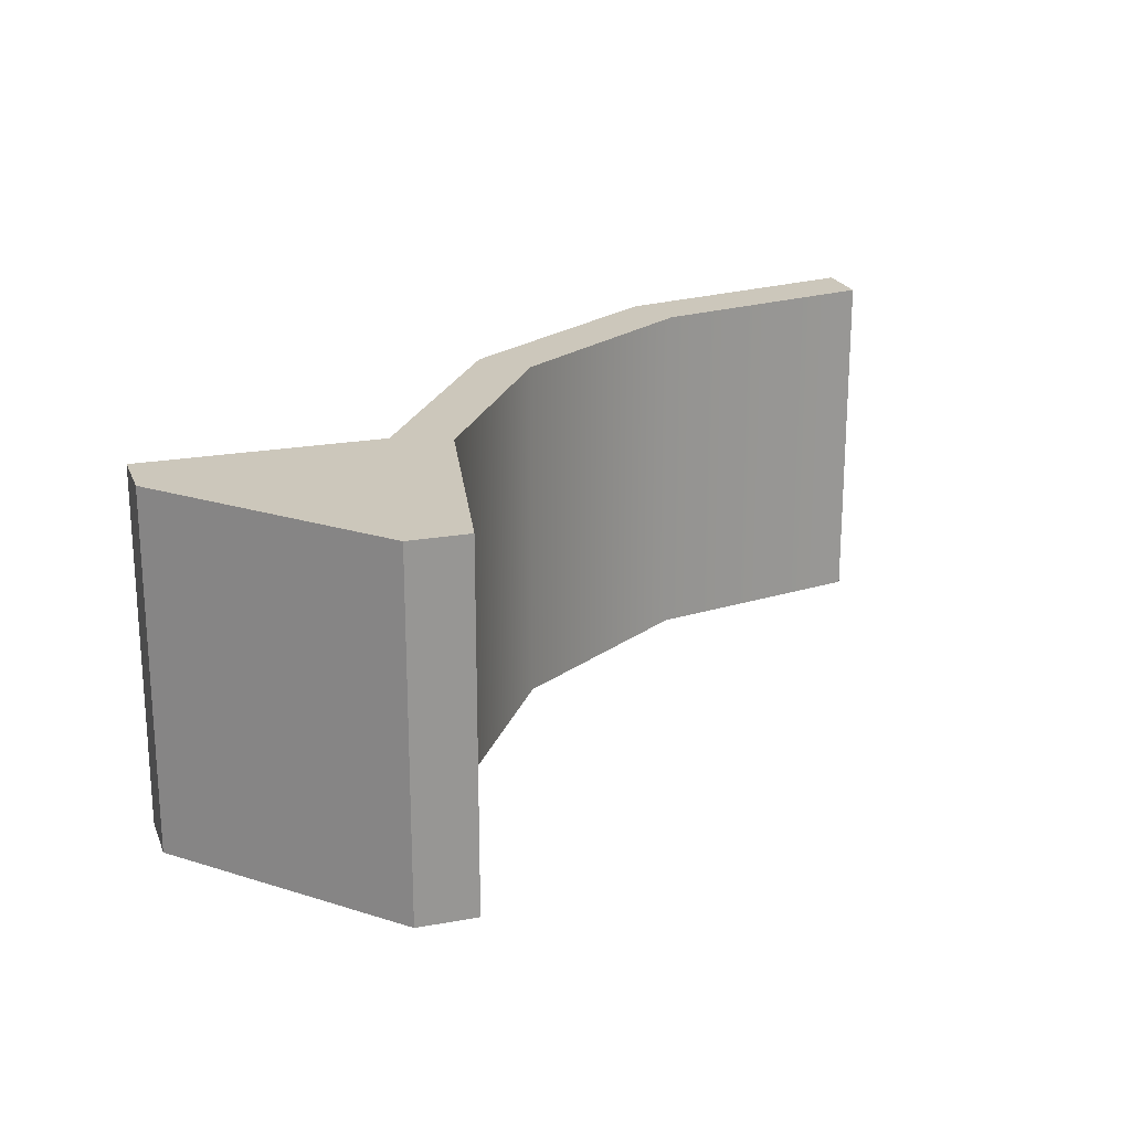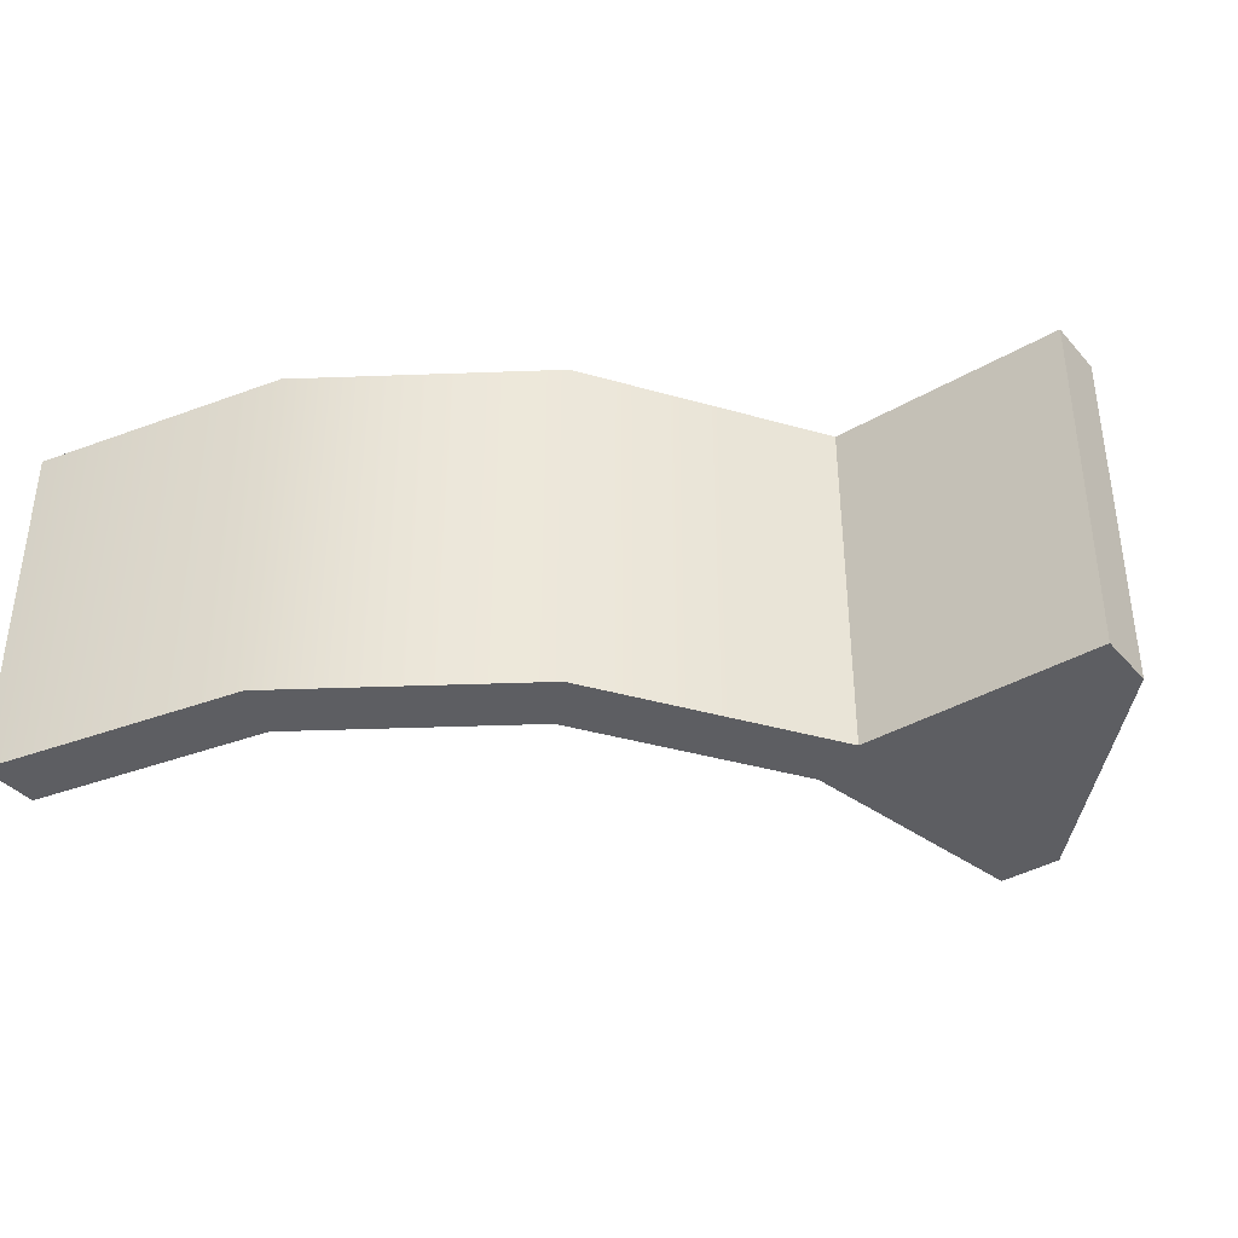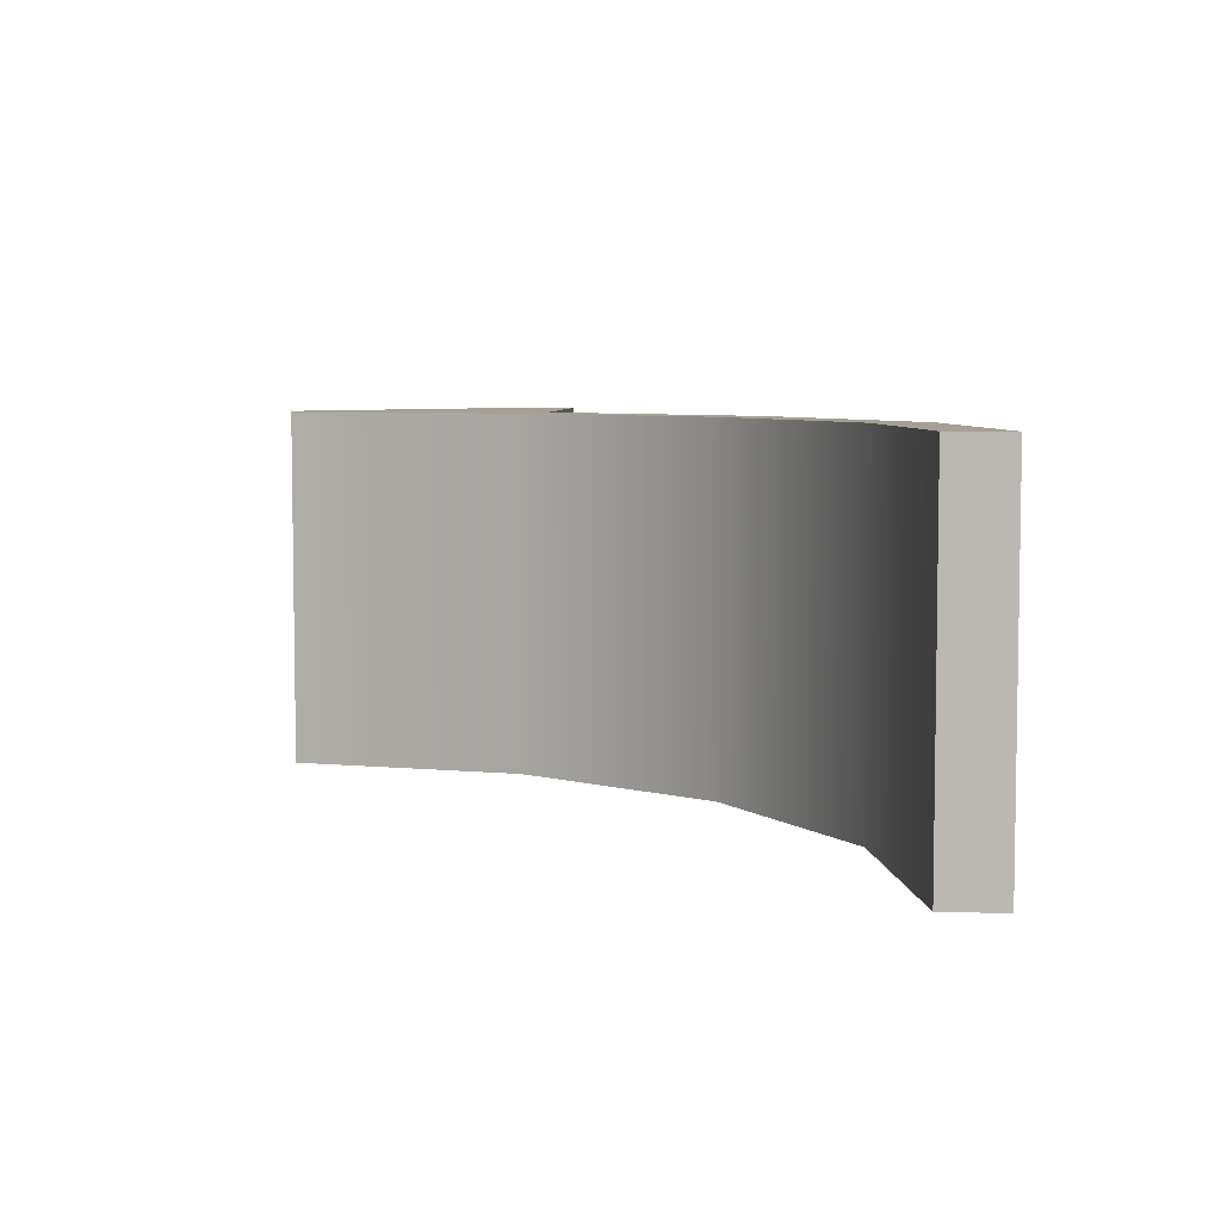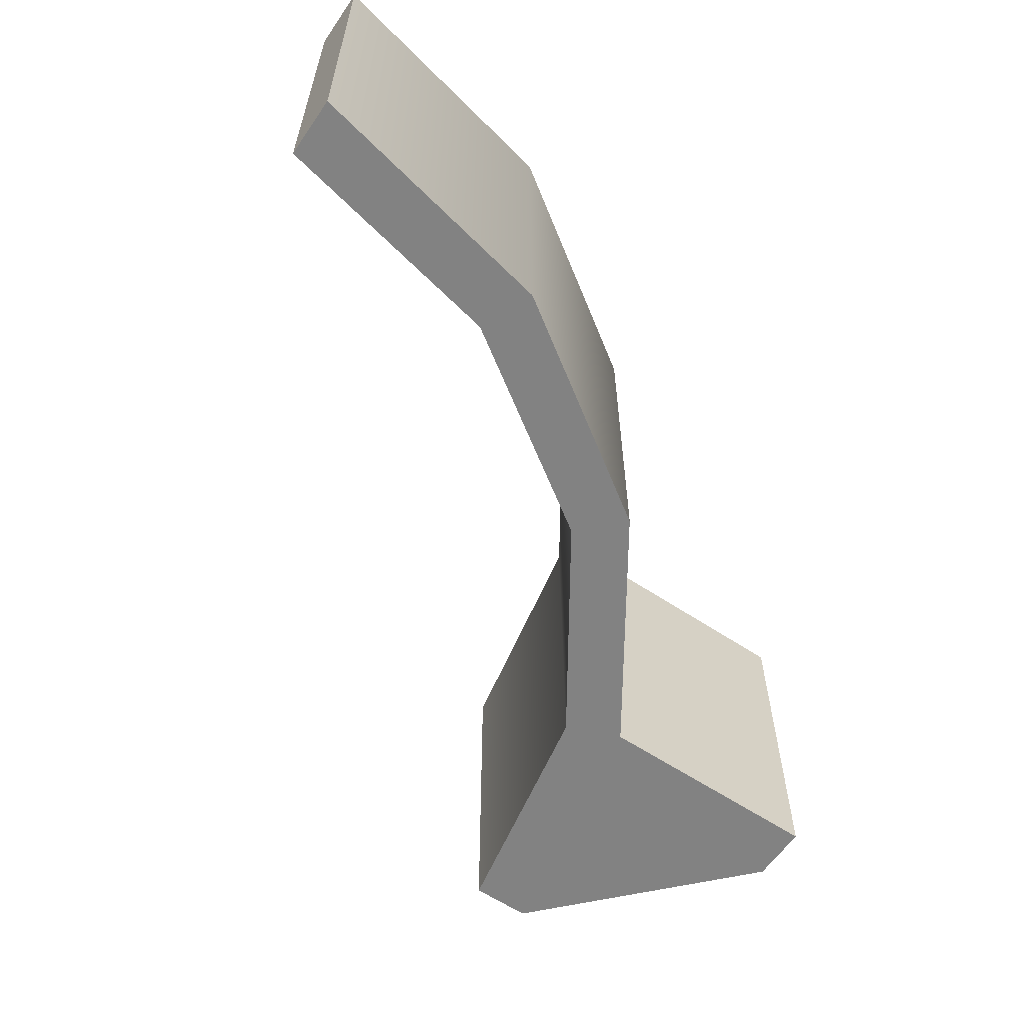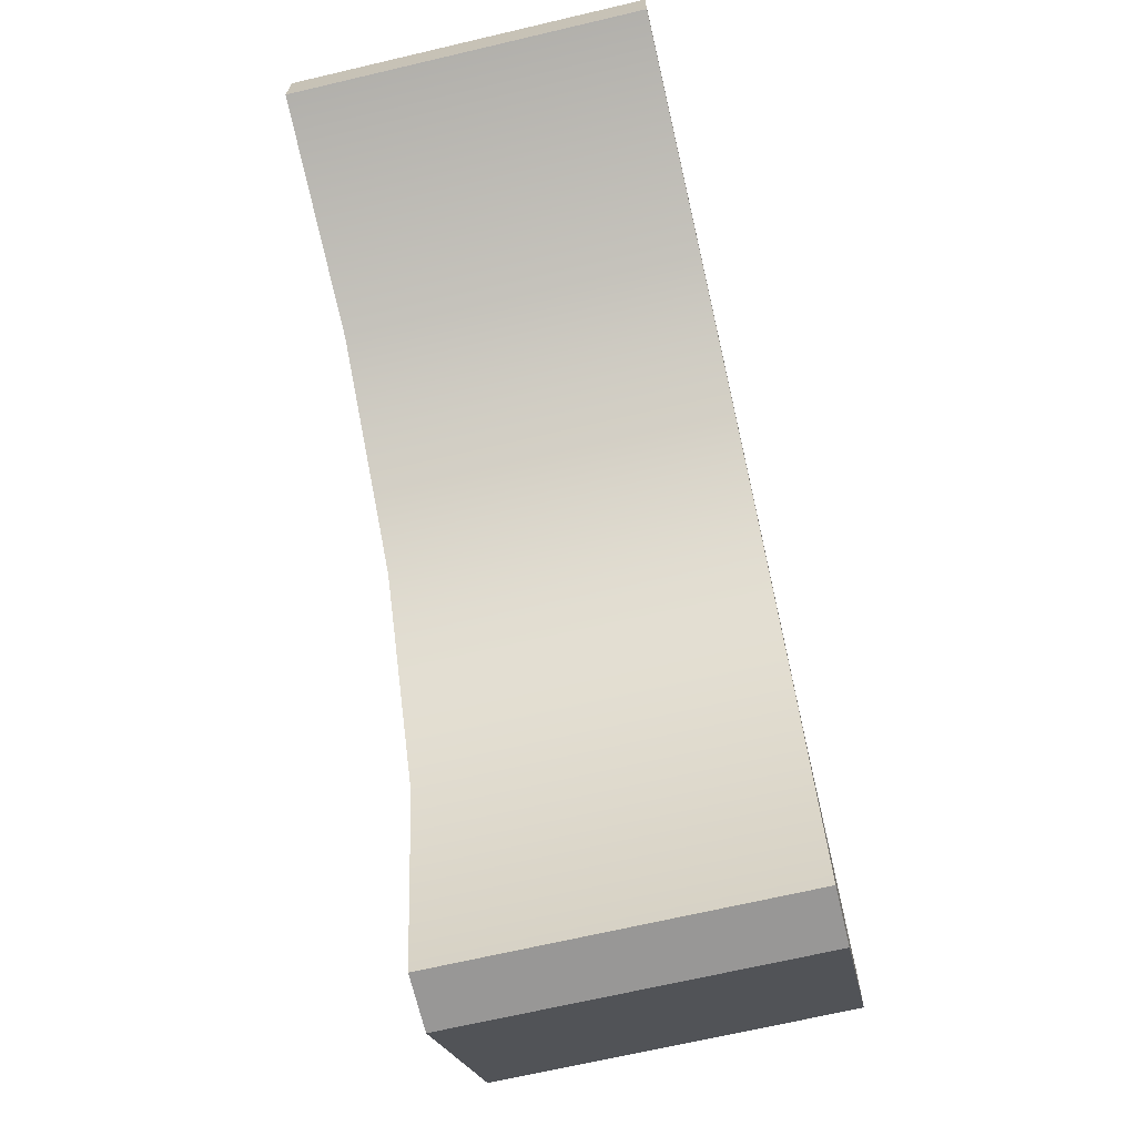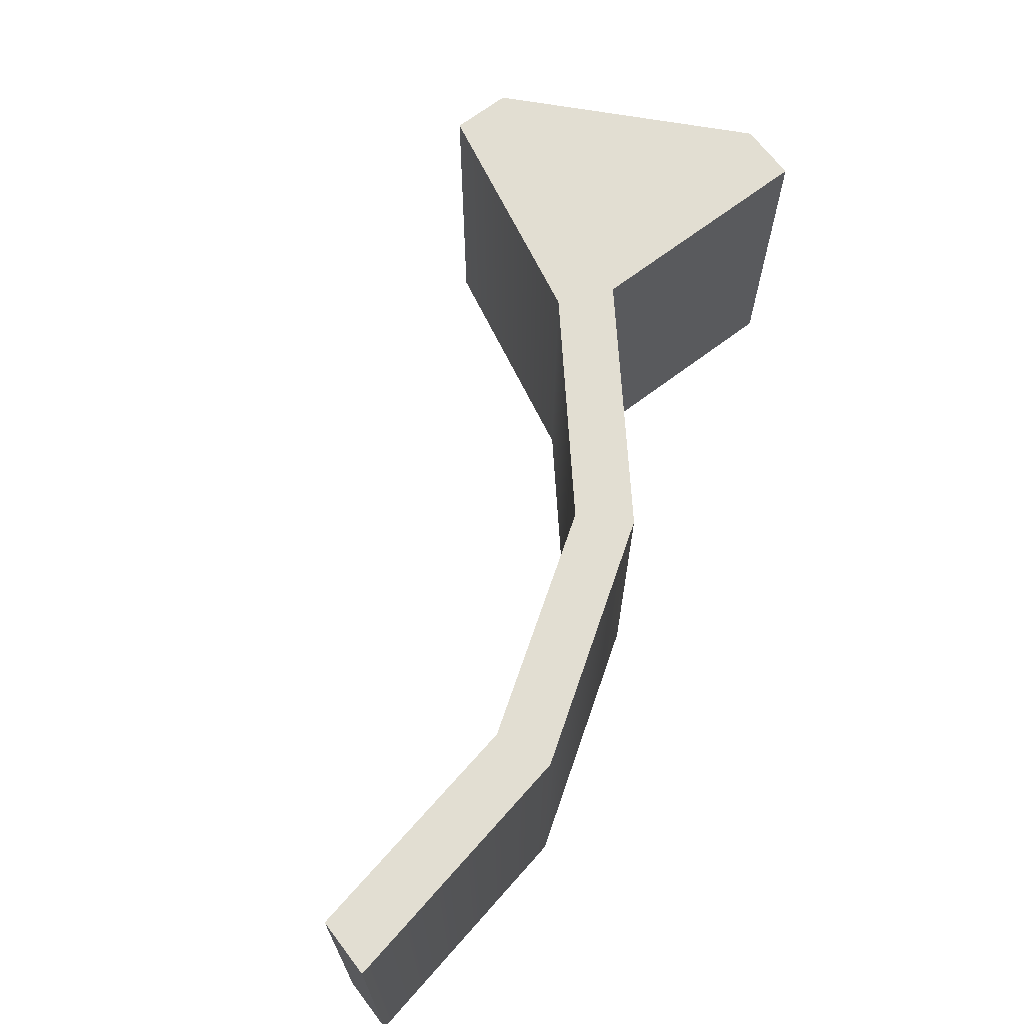
<metadata>
{"format":"obj","ext":"obj","renderer":"f3d","projection":"perspective","resolution":1024,"background":"white","views":[{"elev":21.6,"azim":-17.8,"up":"+Z"},{"elev":-38.6,"azim":-143.6,"up":"+Z"},{"elev":5.9,"azim":95.1,"up":"+Z"},{"elev":-60.7,"azim":145.7,"up":"+Z"},{"elev":-68.3,"azim":103.2,"up":"+Y"},{"elev":68.0,"azim":142.7,"up":"+Z"}]}
</metadata>
<code>
o mesh37/mesh37-geometry#mesh37-geometry
v 0.2432 -0.769 -0.3488
v 0.2182 -0.7342 -0.3488
v 0.2182 -0.7421 -0.3488
v 0.2501 -0.7342 -0.3488
v 0.2182 -0.7421 -0.3966
v 0.2432 -0.769 -0.3966
v 0.2512 -0.769 -0.3488
v 0.2182 -0.7342 -0.3966
v 0.2575 -0.7372 -0.3488
v 0.2501 -0.7342 -0.3966
v 0.2512 -0.769 -0.3966
v 0.2575 -0.7372 -0.3966
v 0.2698 -0.7047 -0.3488
v 0.2755 -0.7103 -0.3966
v 0.2755 -0.7103 -0.3488
v 0.2698 -0.7047 -0.3966
v 0.2993 -0.6849 -0.3488
v 0.2993 -0.6849 -0.3966
v 0.3024 -0.6923 -0.3488
v 0.3024 -0.6923 -0.3966
v 0.3342 -0.678 -0.3488
v 0.3342 -0.678 -0.3966
v 0.3342 -0.686 -0.3488
v 0.3342 -0.686 -0.3966
f 1 2 3
f 2 1 4
f 3 2 1
f 4 1 2
f 2 5 3
f 3 5 2
f 3 6 1
f 1 6 3
f 4 1 7
f 7 1 4
f 4 8 2
f 2 8 4
f 5 2 8
f 8 2 5
f 6 3 5
f 5 3 6
f 6 7 1
f 1 7 6
f 4 7 9
f 9 7 4
f 8 4 10
f 10 4 8
f 10 5 8
f 8 5 10
f 5 10 6
f 6 10 5
f 7 6 11
f 11 6 7
f 7 12 9
f 9 12 7
f 4 9 13
f 13 9 4
f 13 10 4
f 4 10 13
f 6 10 11
f 11 10 6
f 12 7 11
f 11 7 12
f 14 9 12
f 12 9 14
f 13 9 15
f 15 9 13
f 10 13 16
f 16 13 10
f 11 10 12
f 12 10 11
f 9 14 15
f 15 14 9
f 12 16 14
f 14 16 12
f 13 15 17
f 17 15 13
f 13 18 16
f 16 18 13
f 12 10 16
f 16 10 12
f 14 19 15
f 15 19 14
f 14 16 18
f 18 16 14
f 17 15 19
f 19 15 17
f 18 13 17
f 17 13 18
f 19 14 20
f 20 14 19
f 14 18 20
f 20 18 14
f 17 19 21
f 21 19 17
f 17 22 18
f 18 22 17
f 20 23 19
f 19 23 20
f 20 18 22
f 22 18 20
f 21 19 23
f 23 19 21
f 22 17 21
f 21 17 22
f 23 20 24
f 24 20 23
f 20 22 24
f 24 22 20
f 23 22 21
f 21 22 23
f 22 23 24
f 24 23 22

</code>
